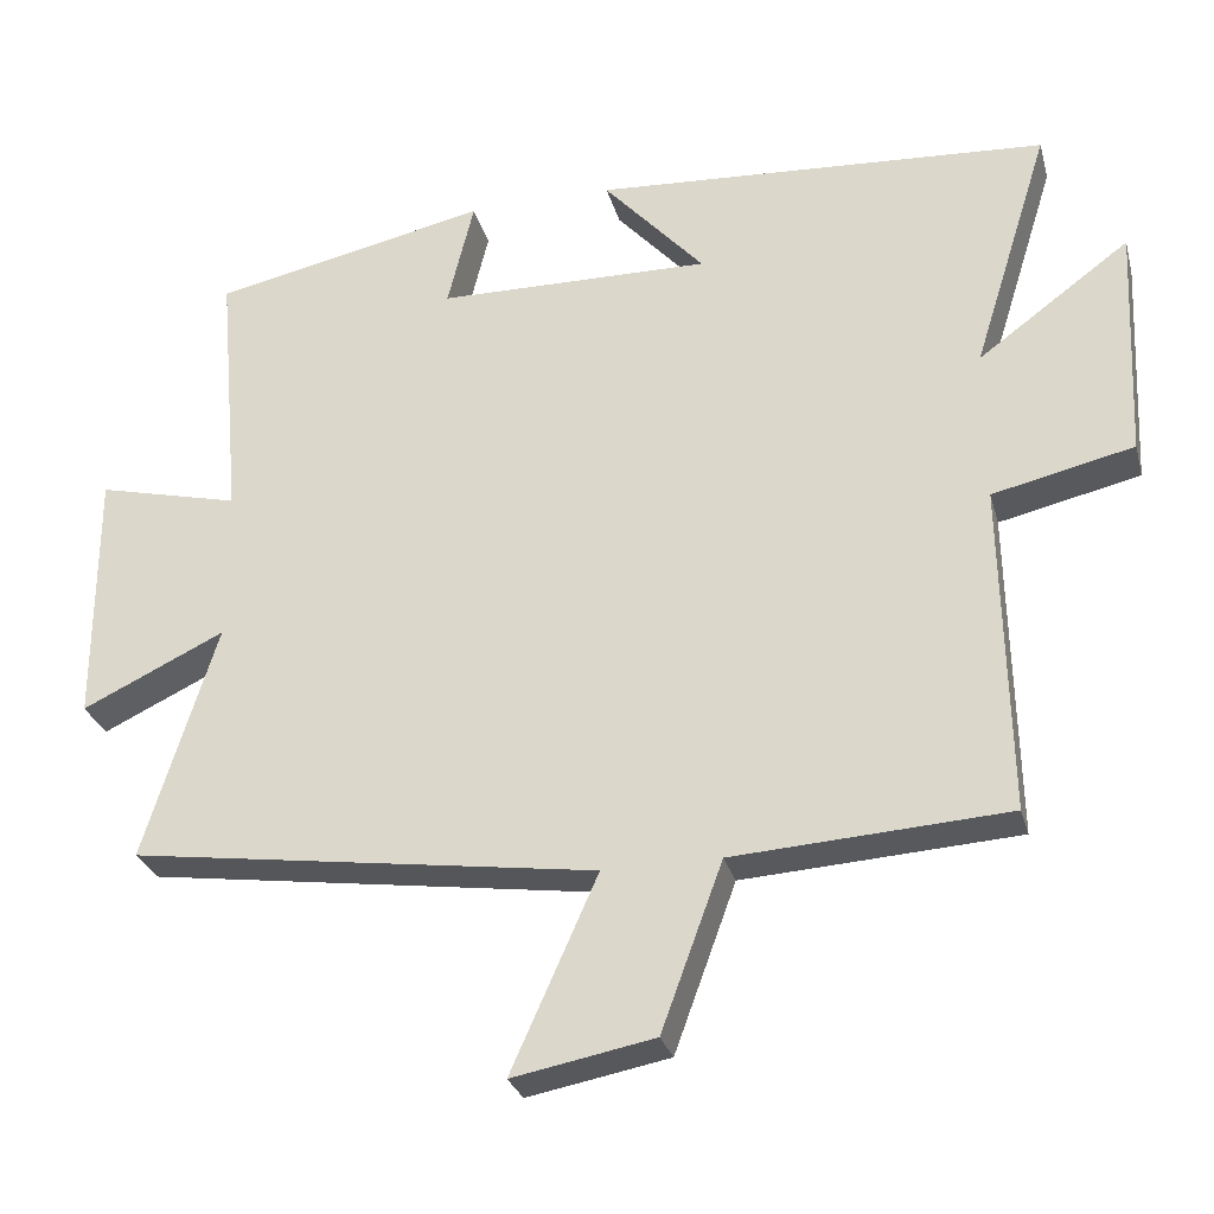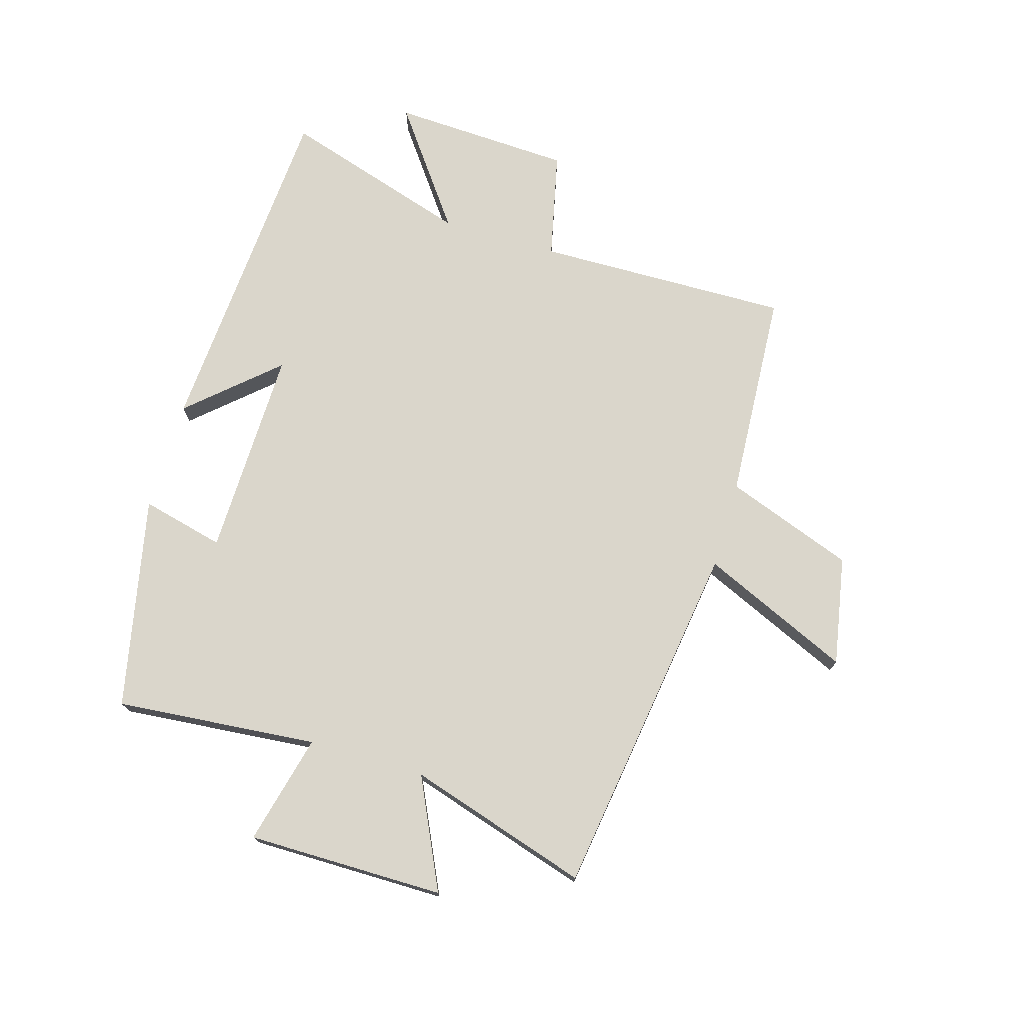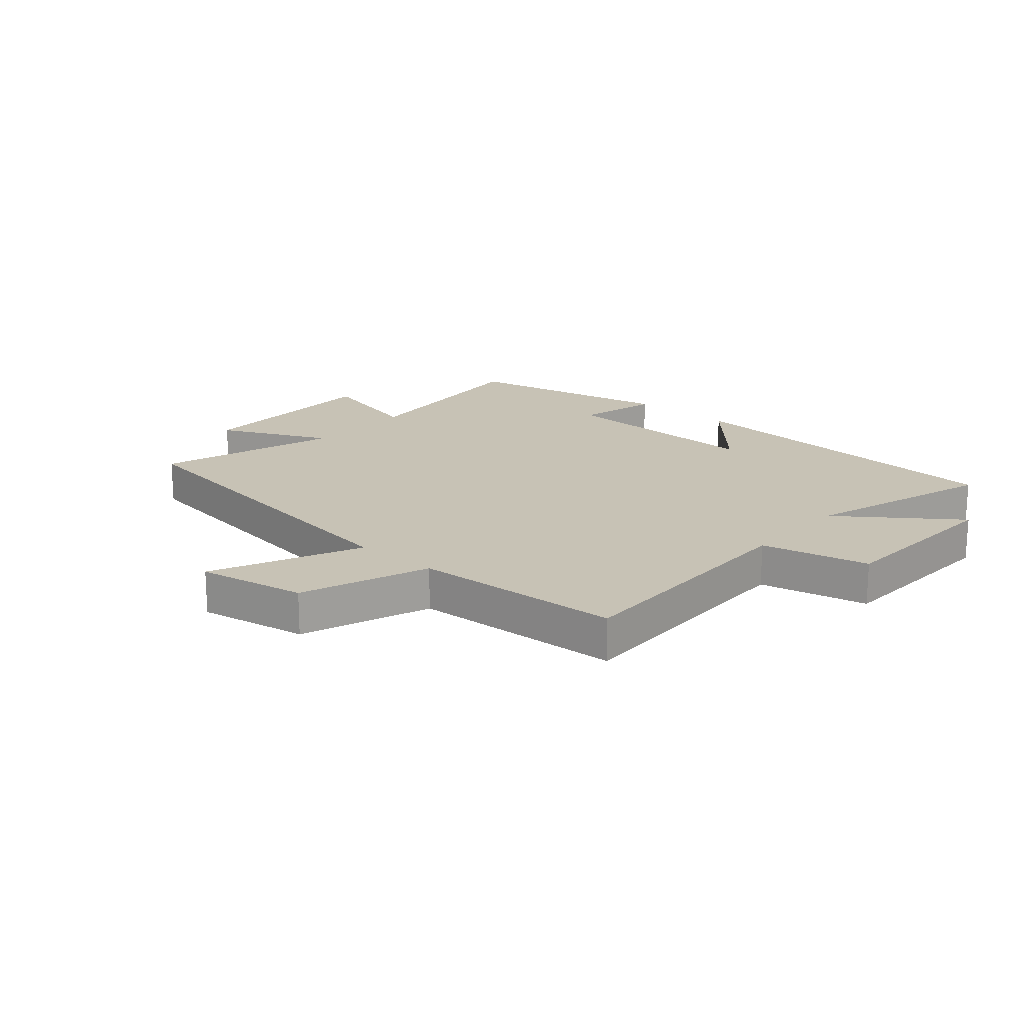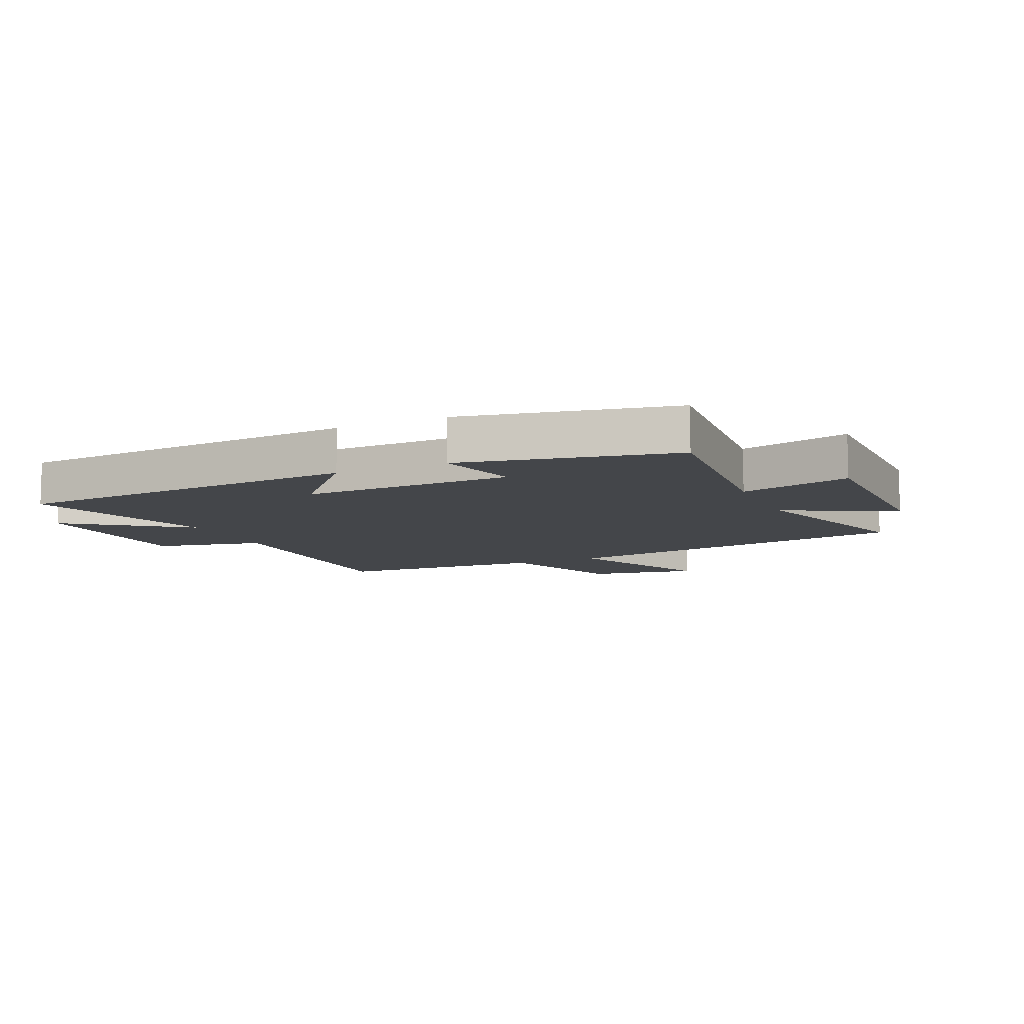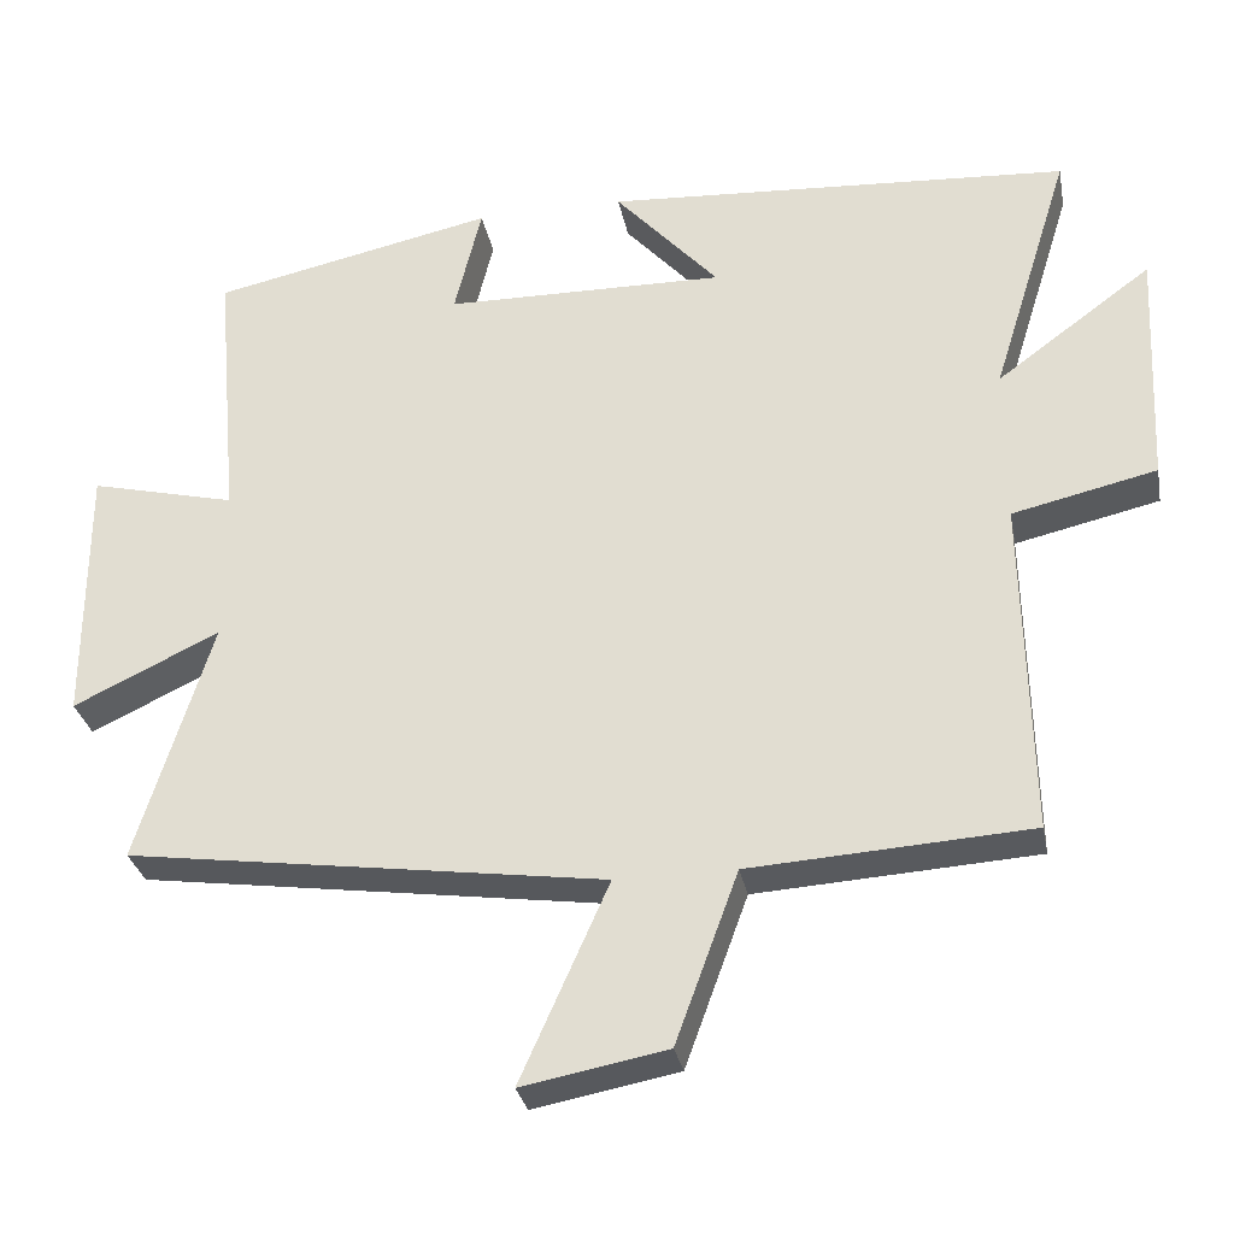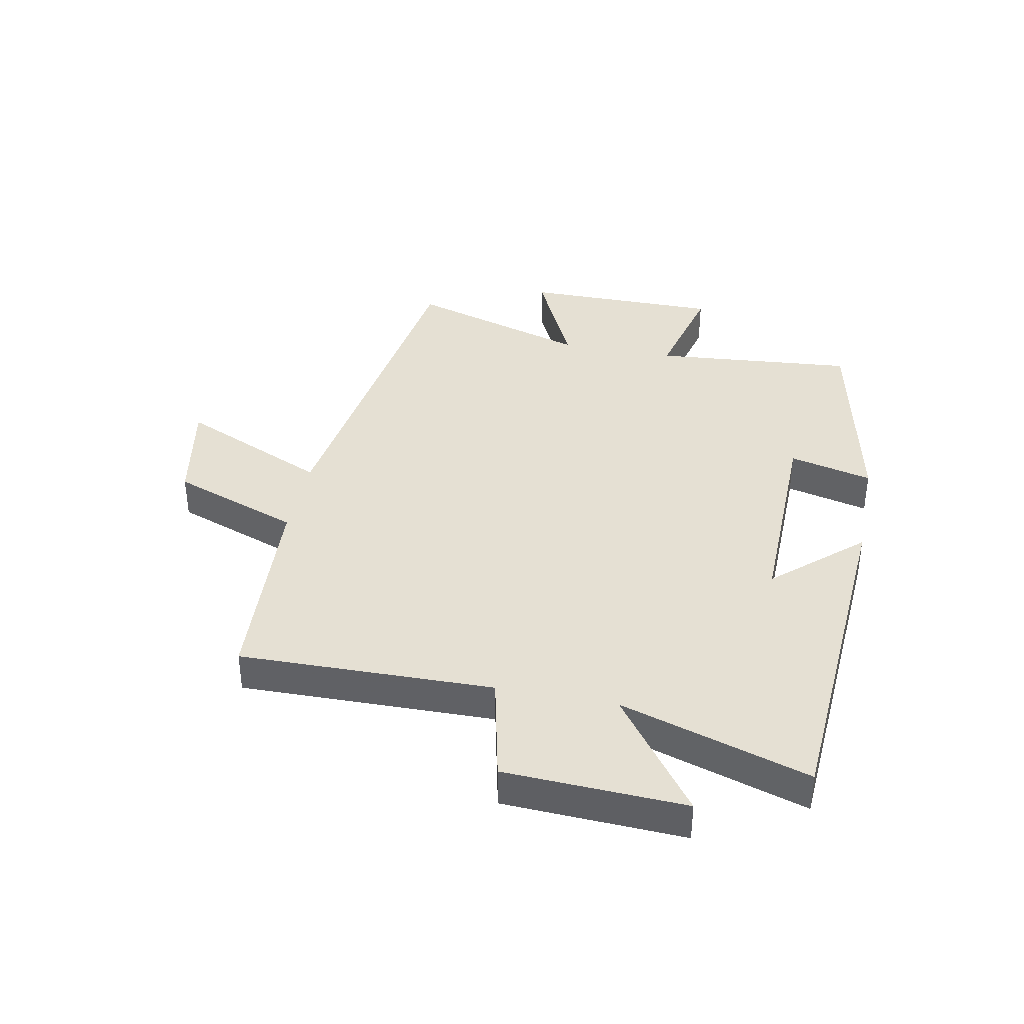
<metadata>
{"format":"obj","ext":"obj","renderer":"f3d","projection":"perspective","resolution":1024,"background":"white","views":[{"elev":-28.6,"azim":-165.4,"up":"+Z"},{"elev":73.9,"azim":106.5,"up":"+Y"},{"elev":19.0,"azim":-138.8,"up":"+Y"},{"elev":-9.6,"azim":24.6,"up":"+Y"},{"elev":-30.4,"azim":-169.1,"up":"+Z"},{"elev":38.2,"azim":-78.8,"up":"+Y"}]}
</metadata>
<code>
v -0.599 0.07 0.462
v -0.014 0.07 0.5
v -0.144 0.07 0.355
v 0.208 0.07 0.361
v 0.174 0.07 0.5
v 0.53 0.07 0.425
v 0.5 0.07 0.087
v 0.684 0.07 0.132
v 0.684 0.07 -0.198
v 0.5 0.07 -0.111
v 0.594 0.07 -0.414
v -0.006 0.07 -0.5
v 0.105 0.07 -0.749
v -0.077 0.07 -0.715
v -0.156 0.07 -0.5
v -0.508 0.07 -0.479
v -0.5 0.07 -0.054
v -0.681 0.07 -0.013
v -0.695 0.07 0.289
v -0.5 0.07 0.146
v -0.599 0 0.462
v -0.014 0 0.5
v -0.144 0 0.355
v 0.208 0 0.361
v 0.174 0 0.5
v 0.53 0 0.425
v 0.5 0 0.087
v 0.684 0 0.132
v 0.684 0 -0.198
v 0.5 0 -0.111
v 0.594 0 -0.414
v -0.006 0 -0.5
v 0.105 0 -0.749
v -0.077 0 -0.715
v -0.156 0 -0.5
v -0.508 0 -0.479
v -0.5 0 -0.054
v -0.681 0 -0.013
v -0.695 0 0.289
v -0.5 0 0.146
f 17 18 19 20
f 15 16 17
f 15 17 20
f 12 13 14 15
f 15 20 1
f 12 15 1
f 11 12 1
f 10 11 1
f 7 8 9 10
f 4 5 6 7
f 3 4 7 10
f 1 2 3
f 1 3 10
f 40 39 38 37
f 37 36 35
f 40 37 35
f 35 34 33 32
f 21 40 35
f 21 35 32
f 21 32 31
f 21 31 30
f 30 29 28 27
f 27 26 25 24
f 30 27 24 23
f 23 22 21
f 30 23 21
f 1 21 22 2
f 2 22 23 3
f 3 23 24 4
f 4 24 25 5
f 5 25 26 6
f 6 26 27 7
f 7 27 28 8
f 8 28 29 9
f 9 29 30 10
f 10 30 31 11
f 11 31 32 12
f 12 32 33 13
f 13 33 34 14
f 14 34 35 15
f 15 35 36 16
f 16 36 37 17
f 17 37 38 18
f 18 38 39 19
f 19 39 40 20
f 20 40 21 1

</code>
